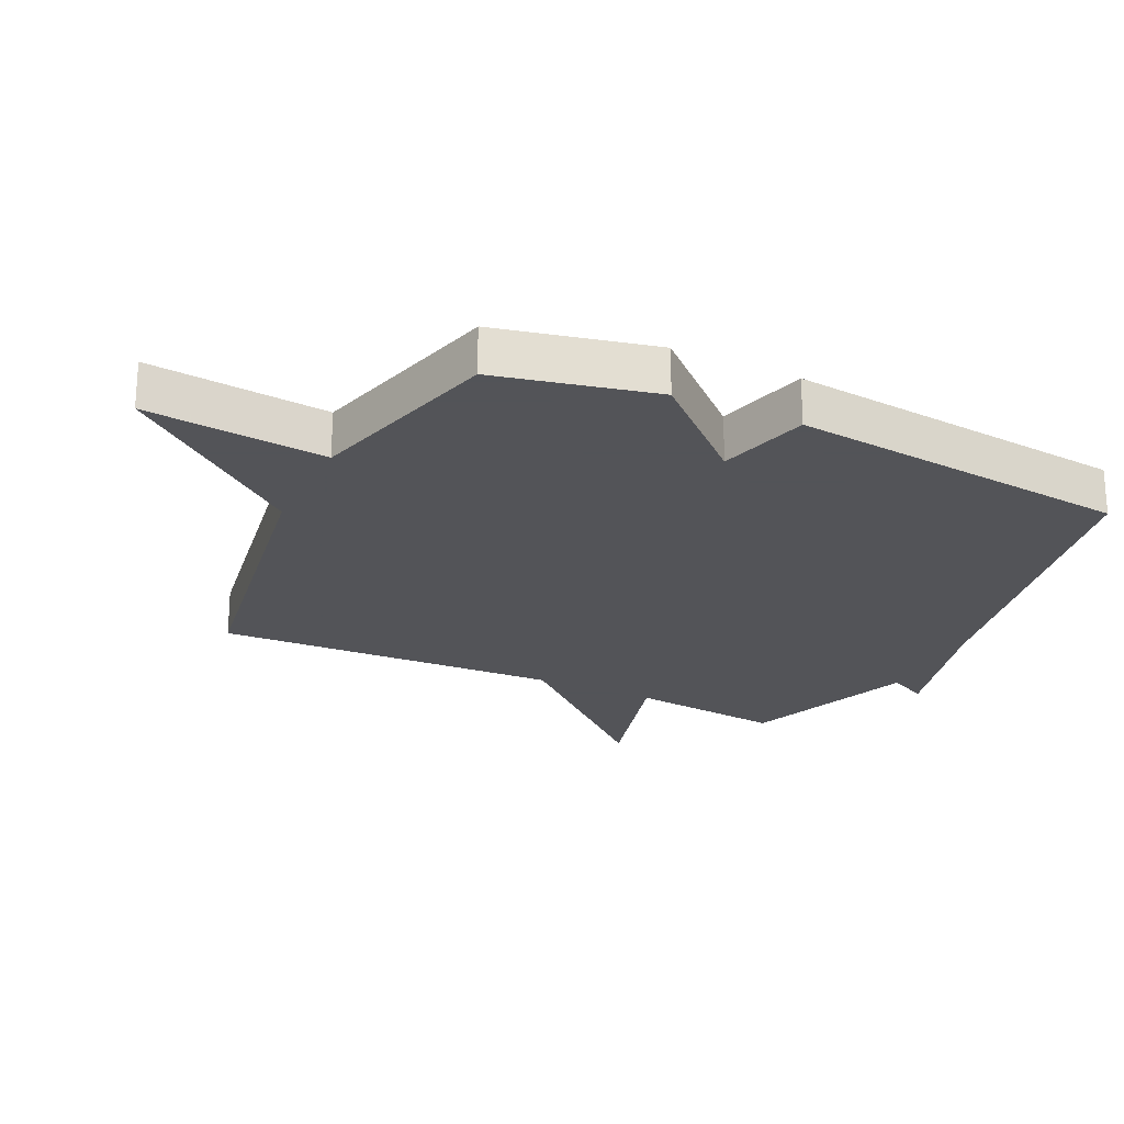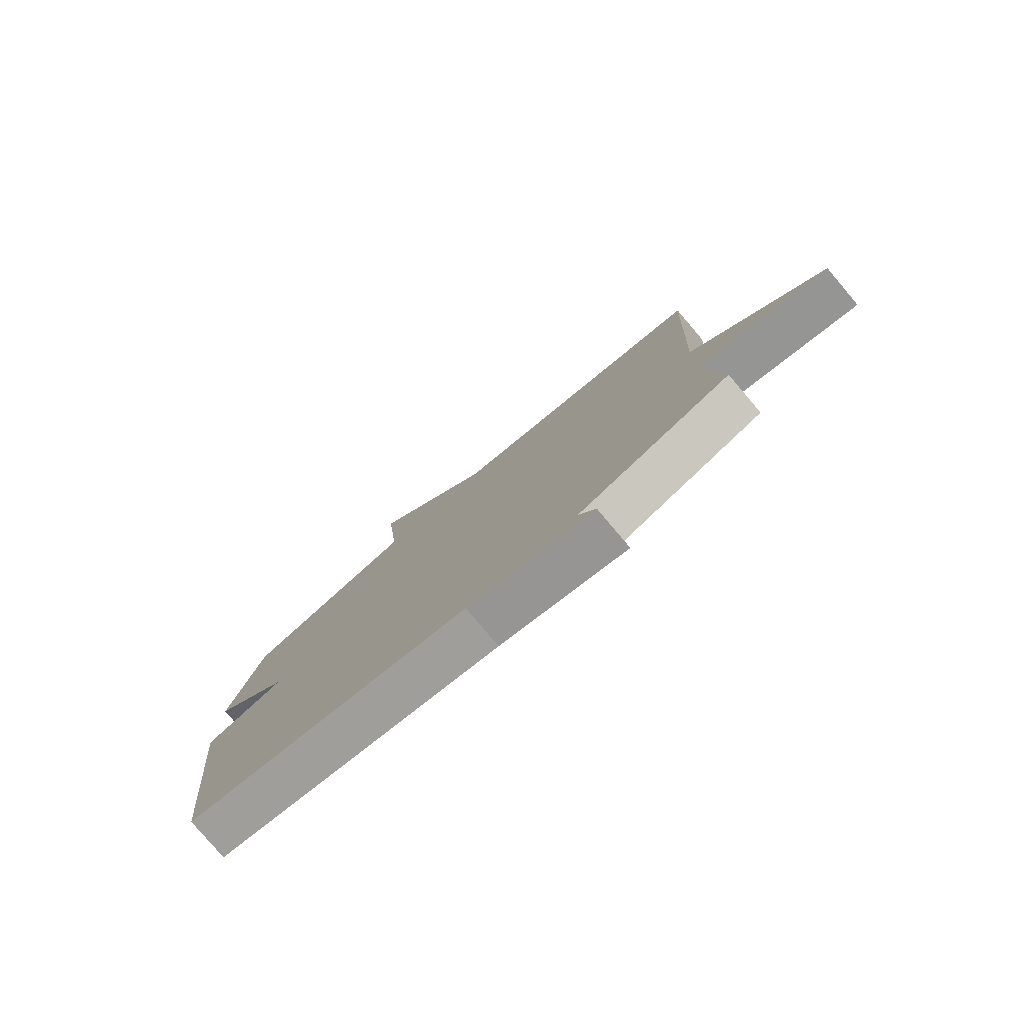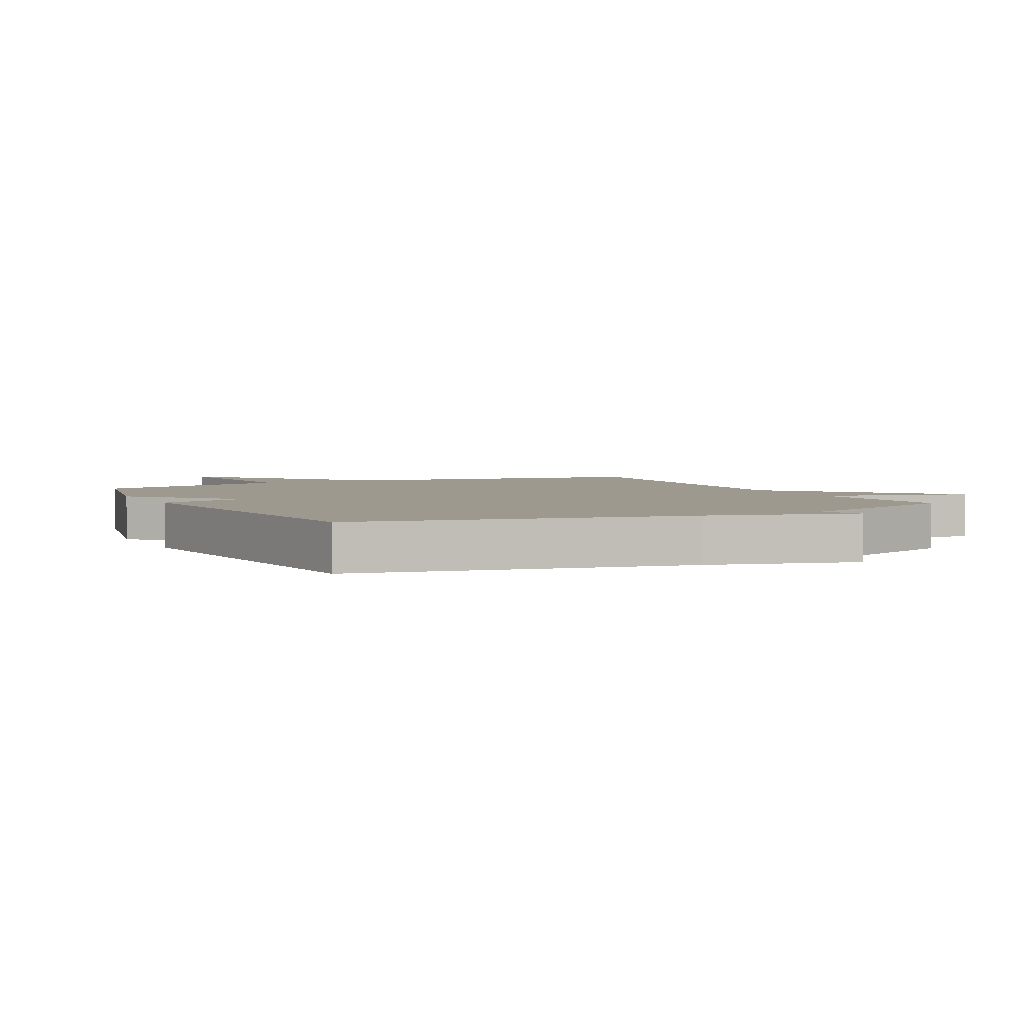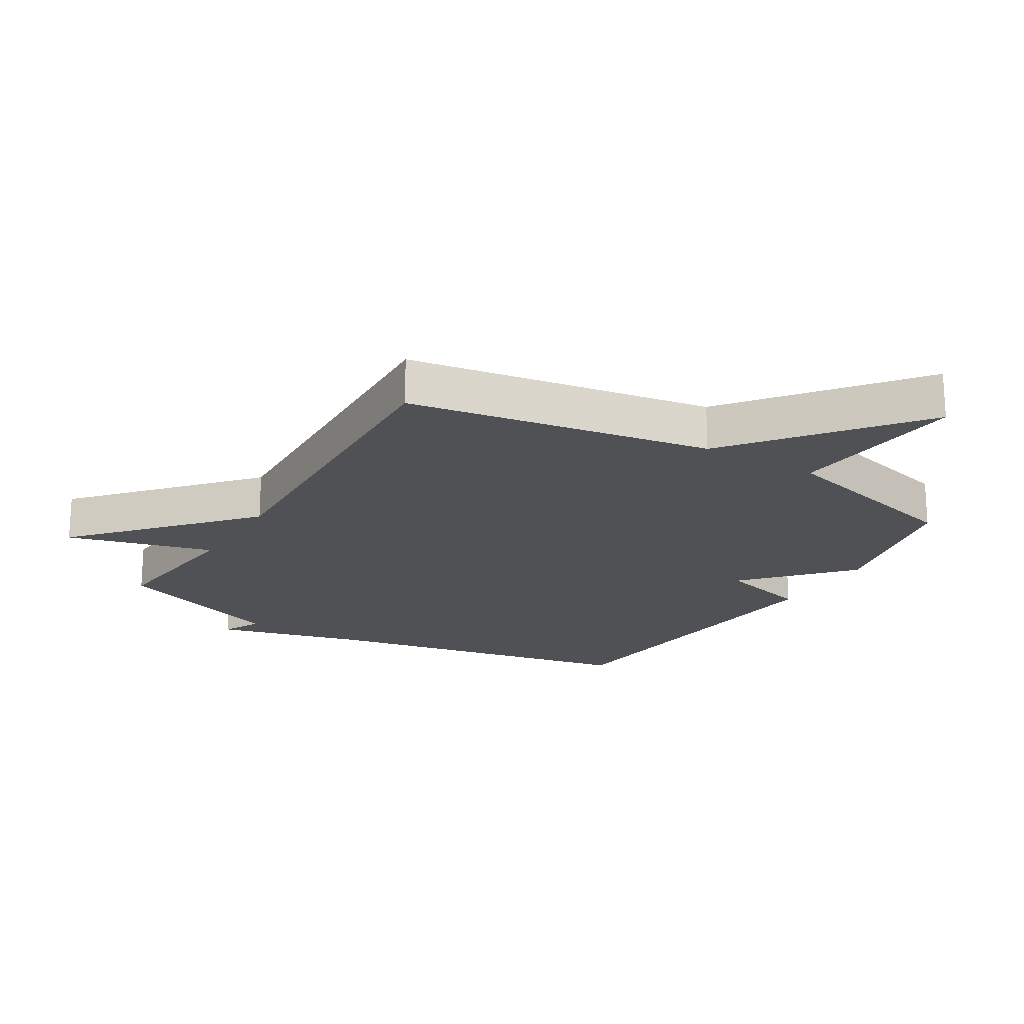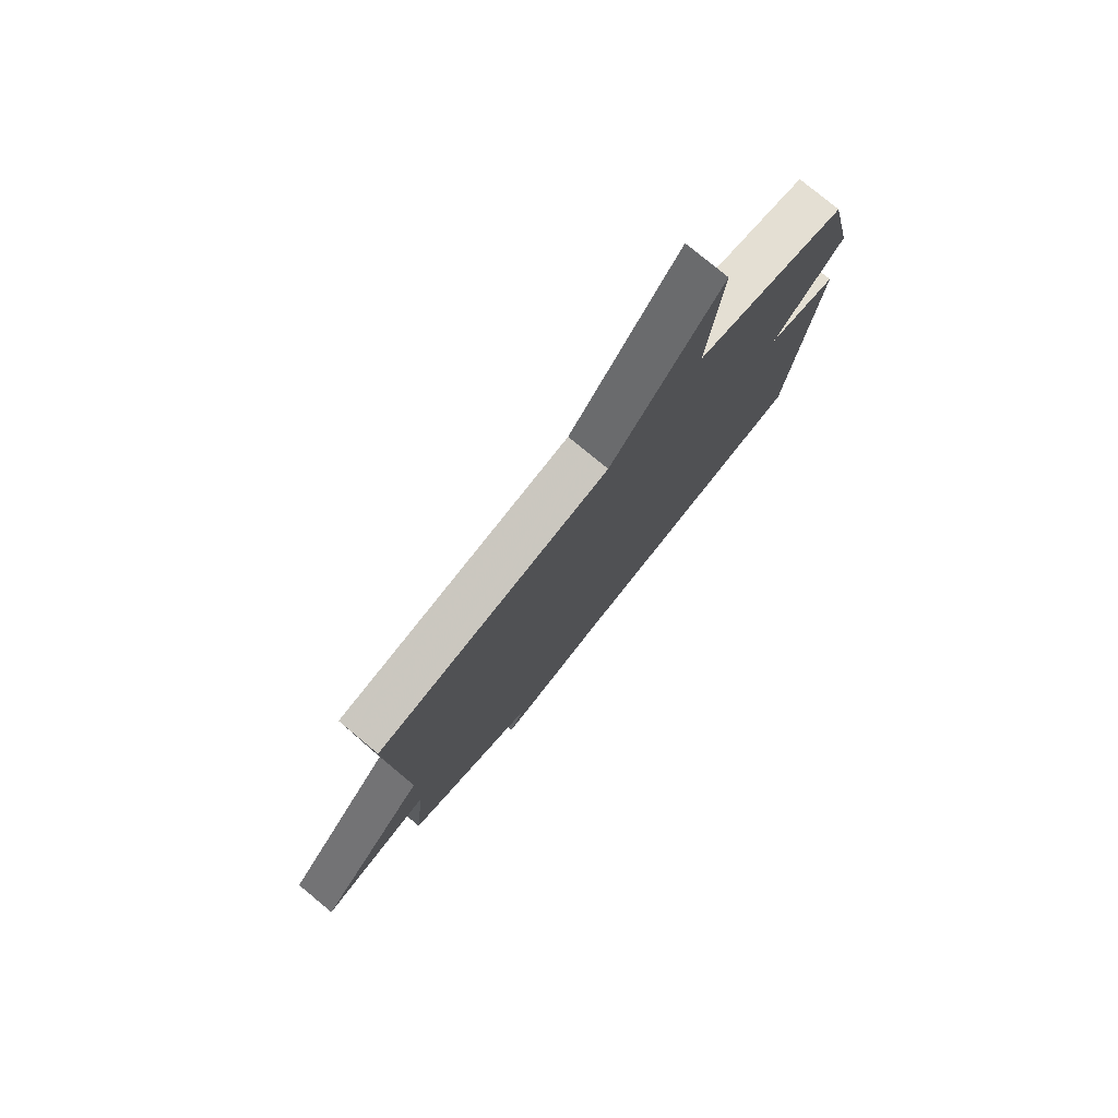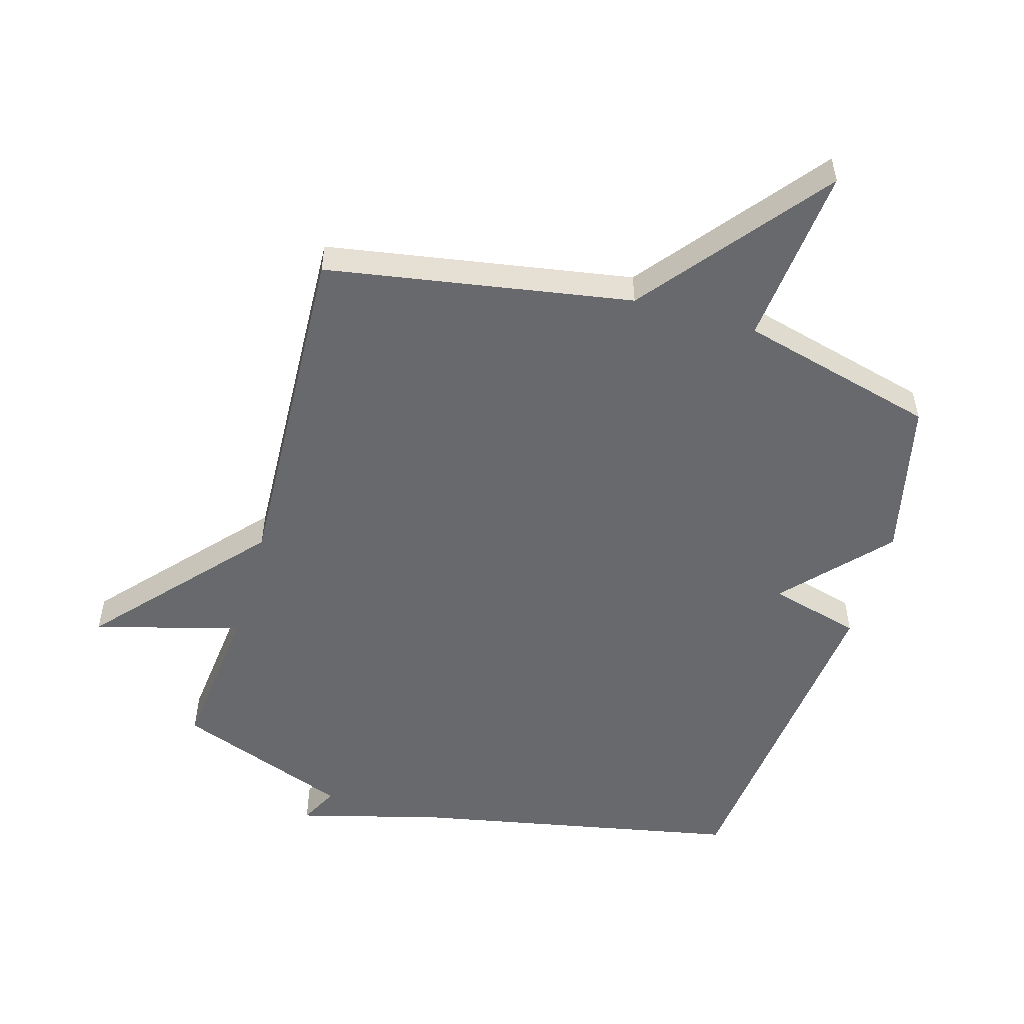
<metadata>
{"format":"obj","ext":"obj","renderer":"f3d","projection":"perspective","resolution":1024,"background":"white","views":[{"elev":-23.4,"azim":64.3,"up":"+Y"},{"elev":-79.9,"azim":-139.7,"up":"+Z"},{"elev":3.5,"azim":153.3,"up":"+Y"},{"elev":-20.1,"azim":-31.2,"up":"+Y"},{"elev":78.4,"azim":-50.4,"up":"+Z"},{"elev":-52.8,"azim":-16.2,"up":"+Y"}]}
</metadata>
<code>
v 0.5 0.07 -0.5
v -0.022 0.07 -0.604
v -0.253 0.07 -0.666
v -0.222 0.07 -0.604
v -0.5 0.07 -0.5
v -0.474 0.07 -0.253
v -0.708 0.07 -0.317
v -0.474 0.07 -0.053
v -0.5 0.07 0.5
v -0.014 0.07 0.582
v 0.214 0.07 0.87
v 0.186 0.07 0.582
v 0.5 0.07 0.5
v 0.557 0.07 0.247
v 0.411 0.07 0.086
v 0.557 0.07 0.047
v 0.5 0 -0.5
v -0.022 0 -0.604
v -0.253 0 -0.666
v -0.222 0 -0.604
v -0.5 0 -0.5
v -0.474 0 -0.253
v -0.708 0 -0.317
v -0.474 0 -0.053
v -0.5 0 0.5
v -0.014 0 0.582
v 0.214 0 0.87
v 0.186 0 0.582
v 0.5 0 0.5
v 0.557 0 0.247
v 0.411 0 0.086
v 0.557 0 0.047
f 15 16 1 2
f 12 13 14 15
f 12 15 2
f 10 11 12 2
f 8 9 10 2
f 6 7 8
f 6 8 2
f 4 5 6 2
f 2 3 4
f 18 17 32 31
f 31 30 29 28
f 18 31 28
f 18 28 27 26
f 18 26 25 24
f 24 23 22
f 18 24 22
f 18 22 21 20
f 20 19 18
f 1 17 18 2
f 2 18 19 3
f 3 19 20 4
f 4 20 21 5
f 5 21 22 6
f 6 22 23 7
f 7 23 24 8
f 8 24 25 9
f 9 25 26 10
f 10 26 27 11
f 11 27 28 12
f 12 28 29 13
f 13 29 30 14
f 14 30 31 15
f 15 31 32 16
f 16 32 17 1

</code>
